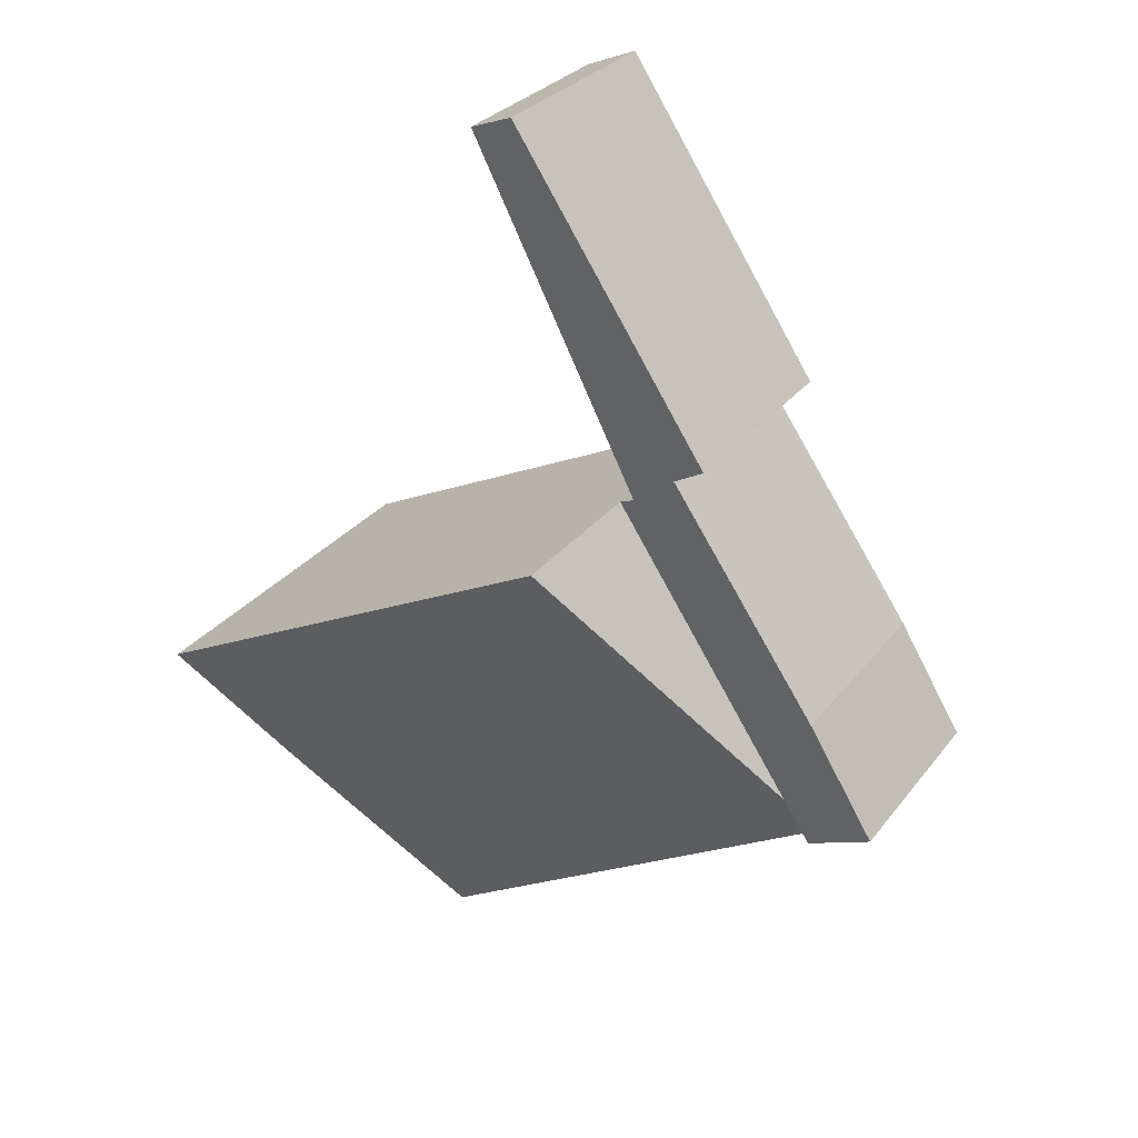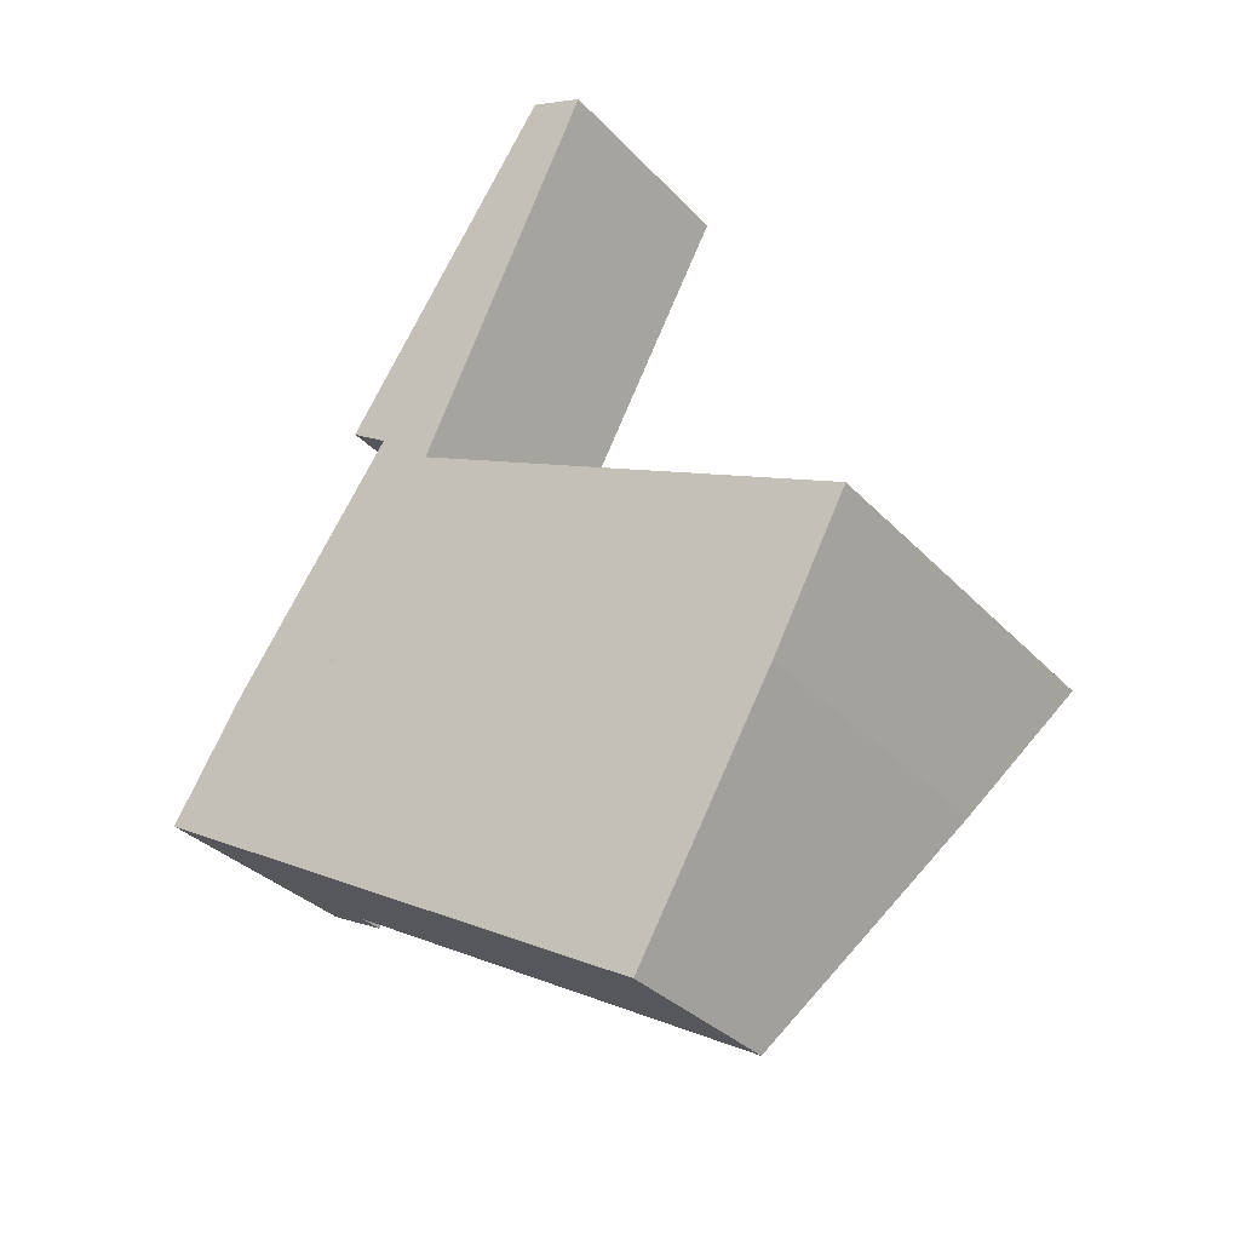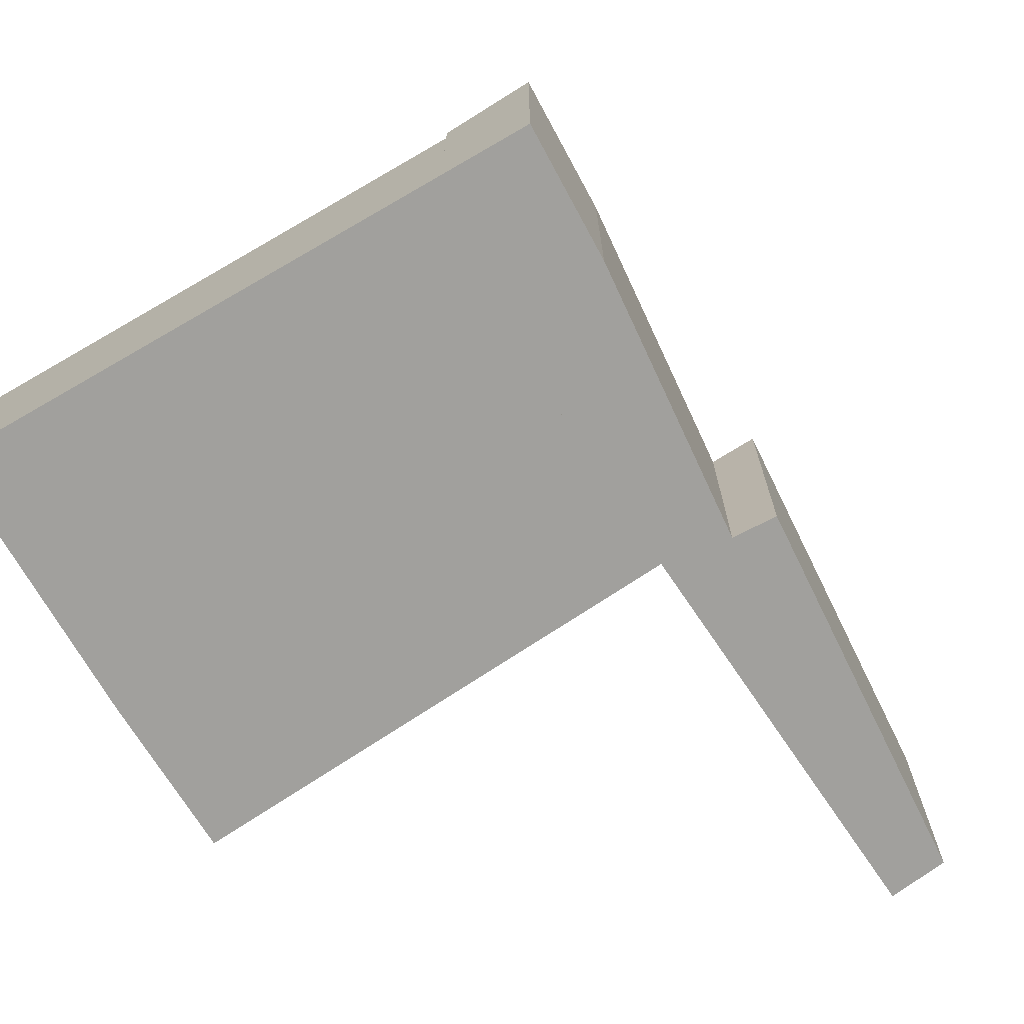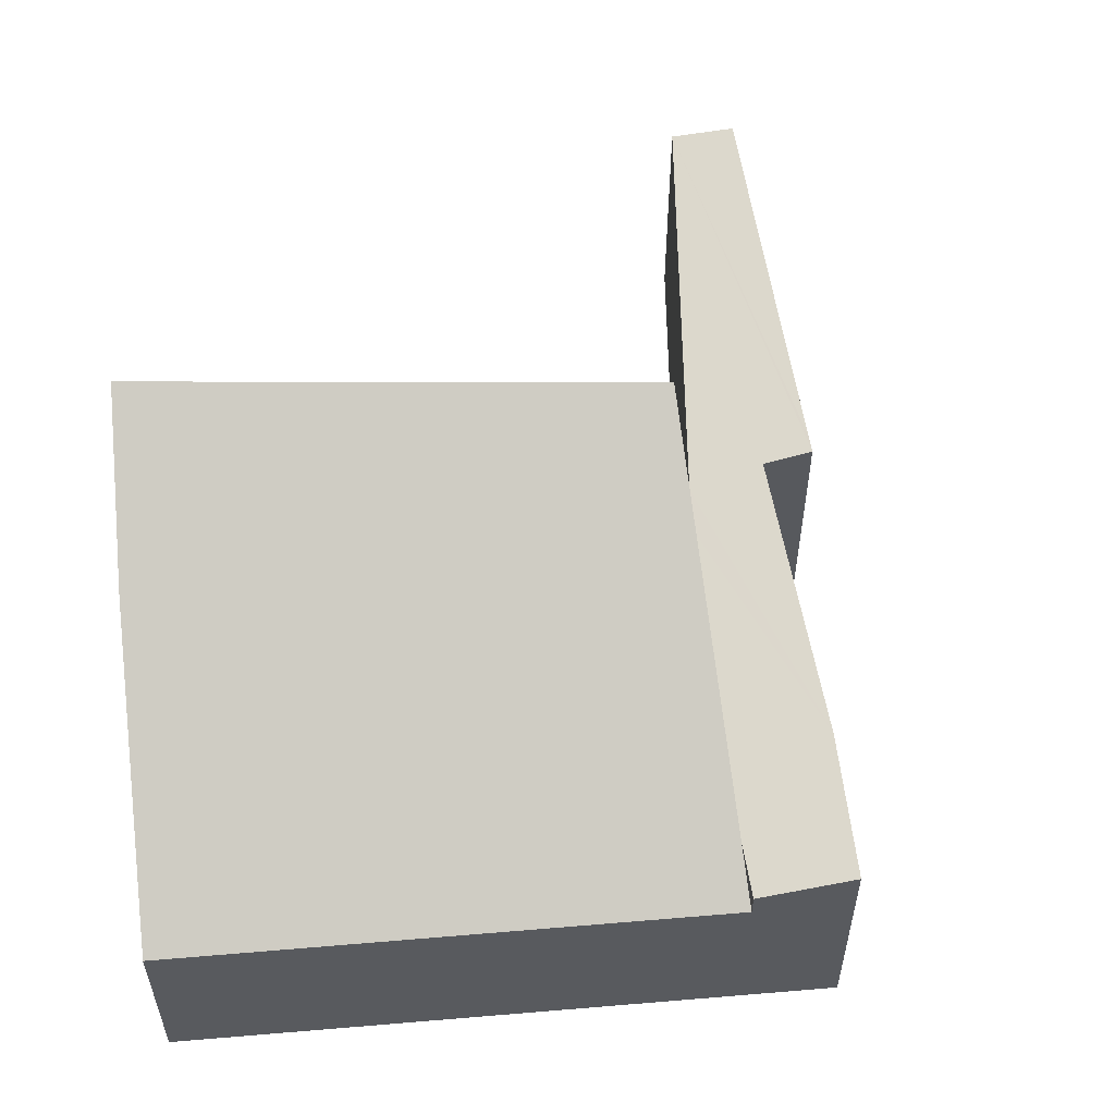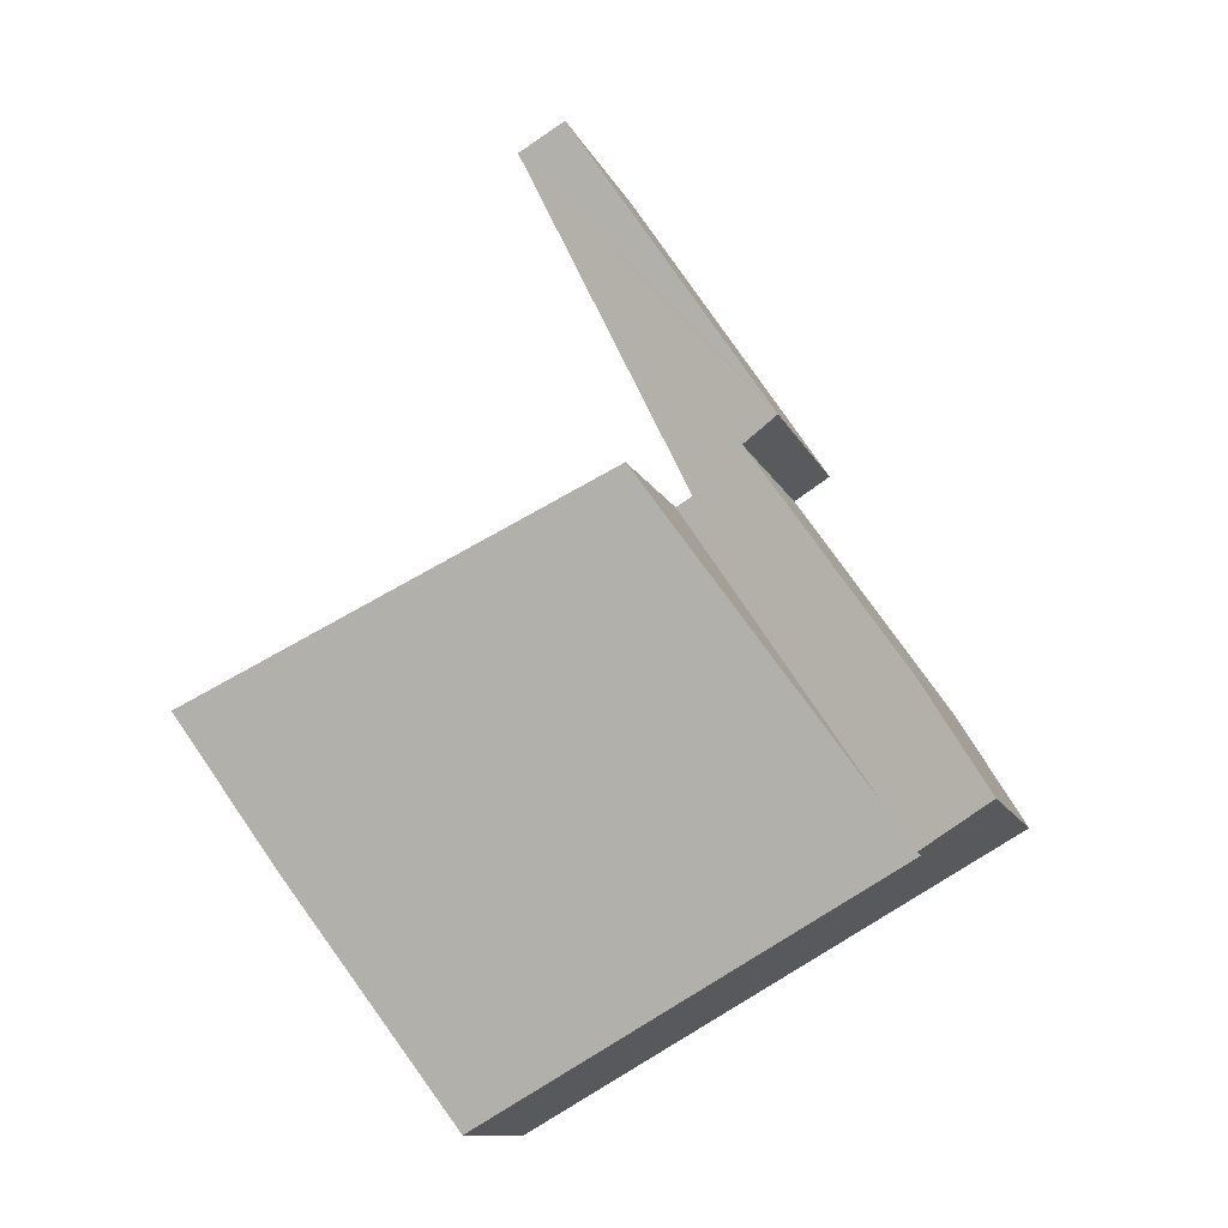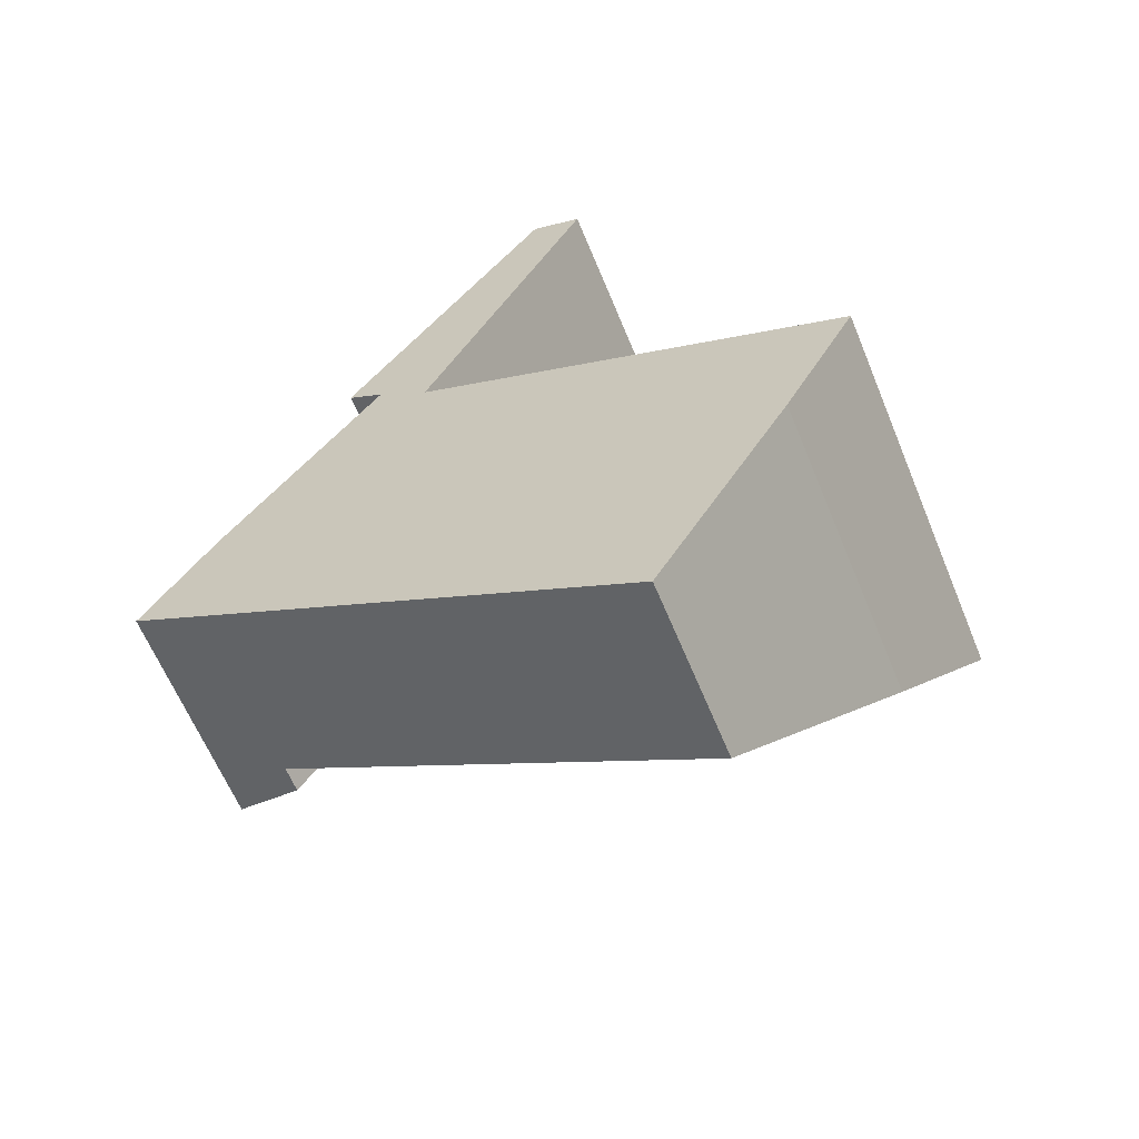
<metadata>
{"format":"obj","ext":"obj","renderer":"f3d","projection":"perspective","resolution":1024,"background":"white","views":[{"elev":29.1,"azim":-150.1,"up":"+Z"},{"elev":-32.9,"azim":35.4,"up":"+Z"},{"elev":-71.7,"azim":-120.3,"up":"+Y"},{"elev":58.6,"azim":-155.4,"up":"+Y"},{"elev":-11.6,"azim":-163.8,"up":"+Z"},{"elev":-62.7,"azim":22.3,"up":"+Z"}]}
</metadata>
<code>
v  0 6.325 3.873e-16
v  2.908 5.698 0.015
v  2.104 5.698 -1.195
v  1.937 6.364 3.183
v  8.279 5.698 8.094
v  7.783 5.84 8.334
v  6.314 6.324 9.49
v  8.121 5.868 9.036
v  5.284 6.64 10.14
v  12.55 6.235 18.25
v  5.529 6.641 10.51
v  11.07 6.641 18.86
v  1.937 -1.949e-16 3.183
v  6.314 -5.811e-16 9.49
v  5.284 -6.209e-16 10.14
v  11.07 -1.155e-15 18.86
v  5.529 -6.434e-16 10.51
v  0 0 0
v  2.104 7.317e-17 -1.195
v  12.55 -1.117e-15 18.25
v  7.783 -5.103e-16 8.334
v  8.279 -4.956e-16 8.094
v  8.121 -5.533e-16 9.036
v  2.908 -9.185e-19 0.015
v  14.27 4.978 -8.106
v  2.104 4.978 -1.195
v  8.279 10.51 8.094
v  18.01 8.738 -1.525
v  18.51 10.88 3.137
v  20.02 10.88 2.277
v  20.07 10.93 2.378
v  18.51 -1.921e-16 3.137
v  20.07 -1.456e-16 2.378
v  18.01 9.338e-17 -1.525
v  20.02 -1.394e-16 2.277
v  14.27 4.963e-16 -8.106
g defaultobject
f 1 2 3
f 2 1 4
f 2 4 5
f 5 4 6
f 6 4 7
f 6 7 8
f 8 7 9
f 8 9 10
f 10 9 11
f 10 11 12
f 13 7 4
f 7 13 14
f 15 11 9
f 11 15 12
f 12 15 16
f 16 15 17
f 1 13 4
f 13 1 18
f 7 15 9
f 15 7 14
f 3 18 1
f 18 3 19
f 16 10 12
f 10 16 20
f 21 5 6
f 5 21 22
f 20 8 10
f 8 20 23
f 8 23 6
f 6 23 21
f 22 2 5
f 2 22 24
f 2 24 3
f 3 24 19
f 17 20 16
f 20 17 23
f 23 17 15
f 23 15 14
f 23 14 21
f 21 14 13
f 21 13 22
f 22 13 24
f 24 13 18
f 24 18 19
f 2 25 26
f 25 2 27
f 25 27 28
f 28 27 29
f 28 29 30
f 30 29 31
f 22 29 27
f 29 22 32
f 29 32 31
f 31 32 33
f 33 30 31
f 30 33 28
f 28 33 34
f 34 33 35
f 34 25 28
f 25 34 36
f 36 26 25
f 26 36 19
f 2 22 27
f 22 2 26
f 22 26 24
f 24 26 19
f 32 35 33
f 35 32 34
f 34 32 22
f 34 22 36
f 36 22 19
f 19 22 24

</code>
